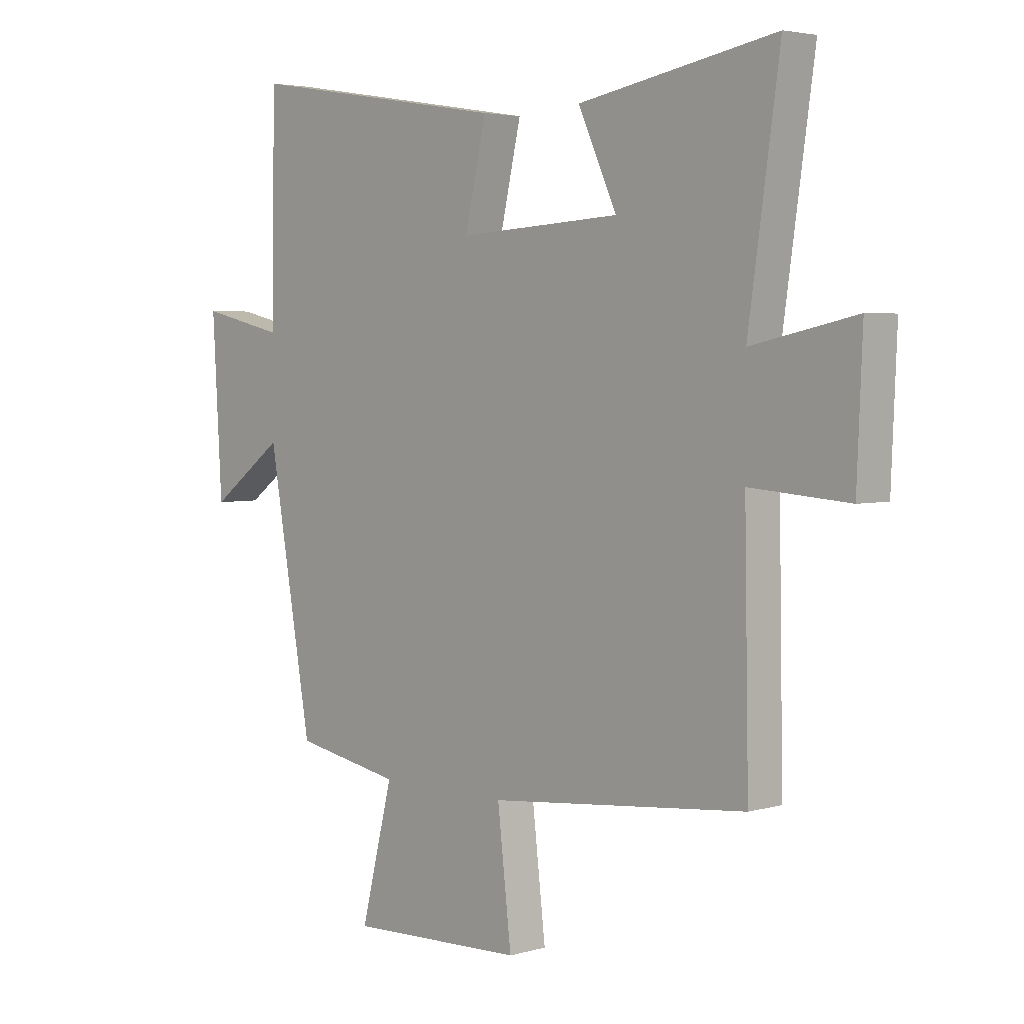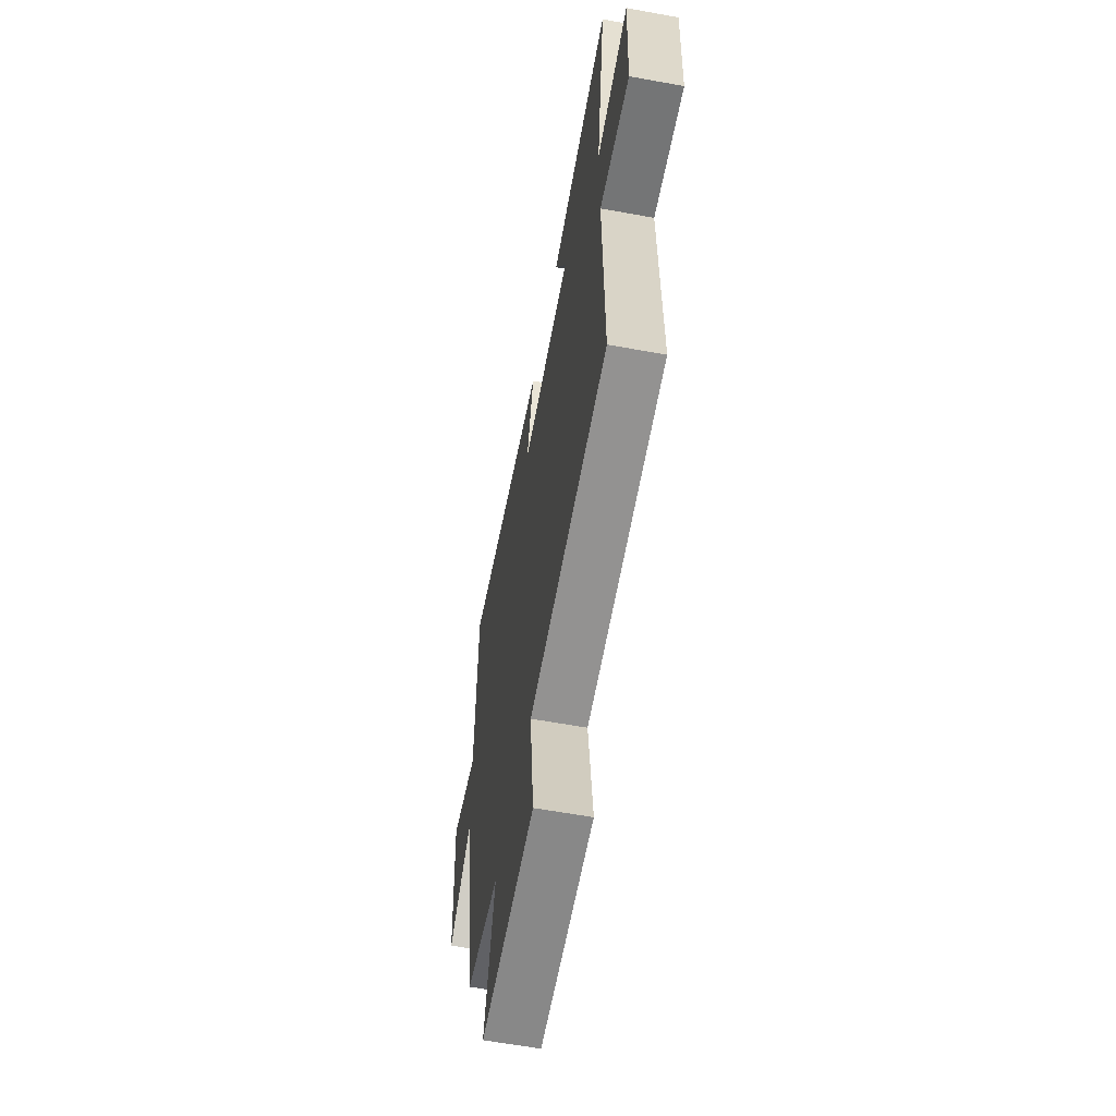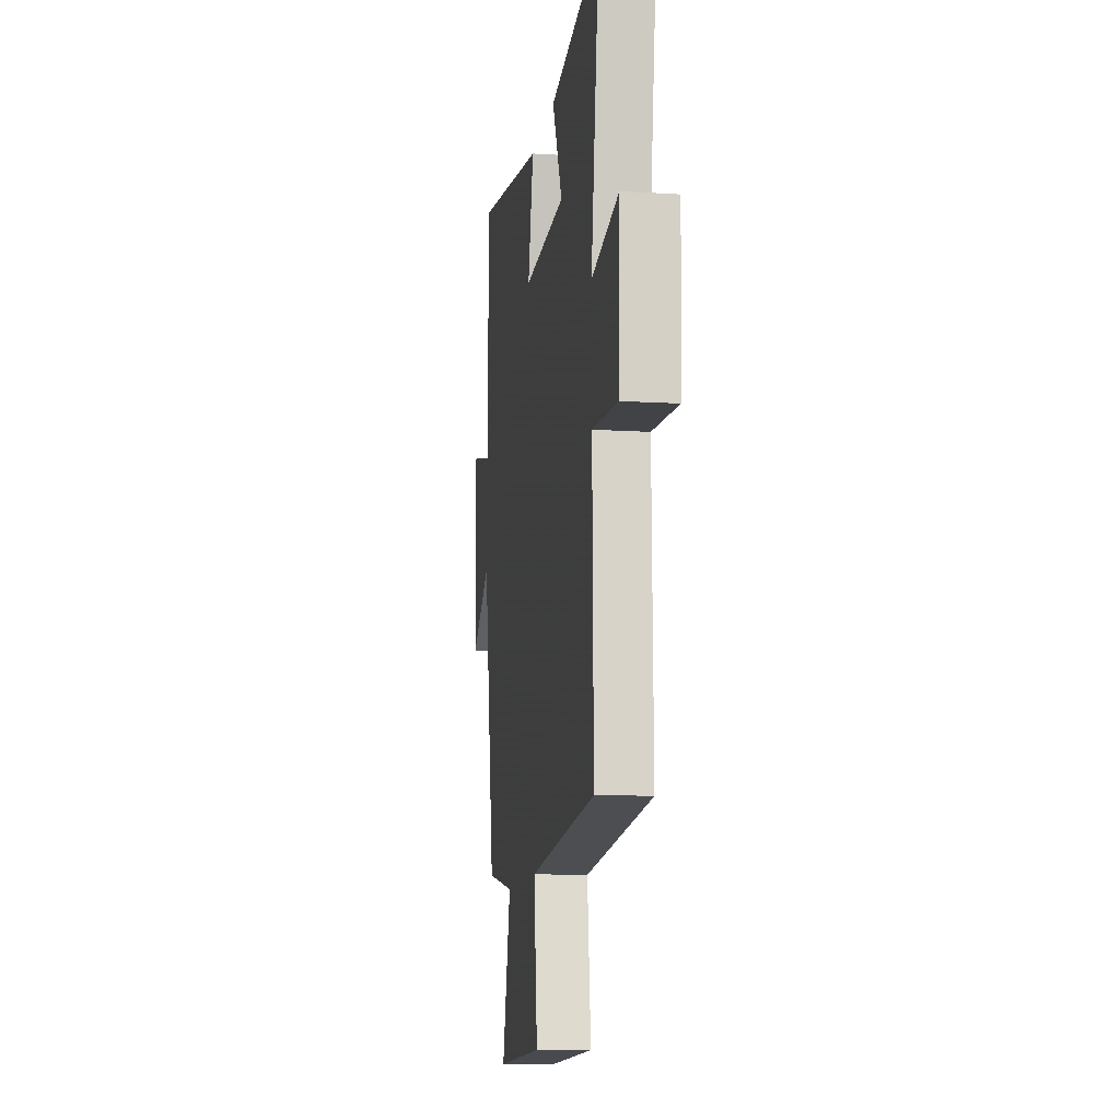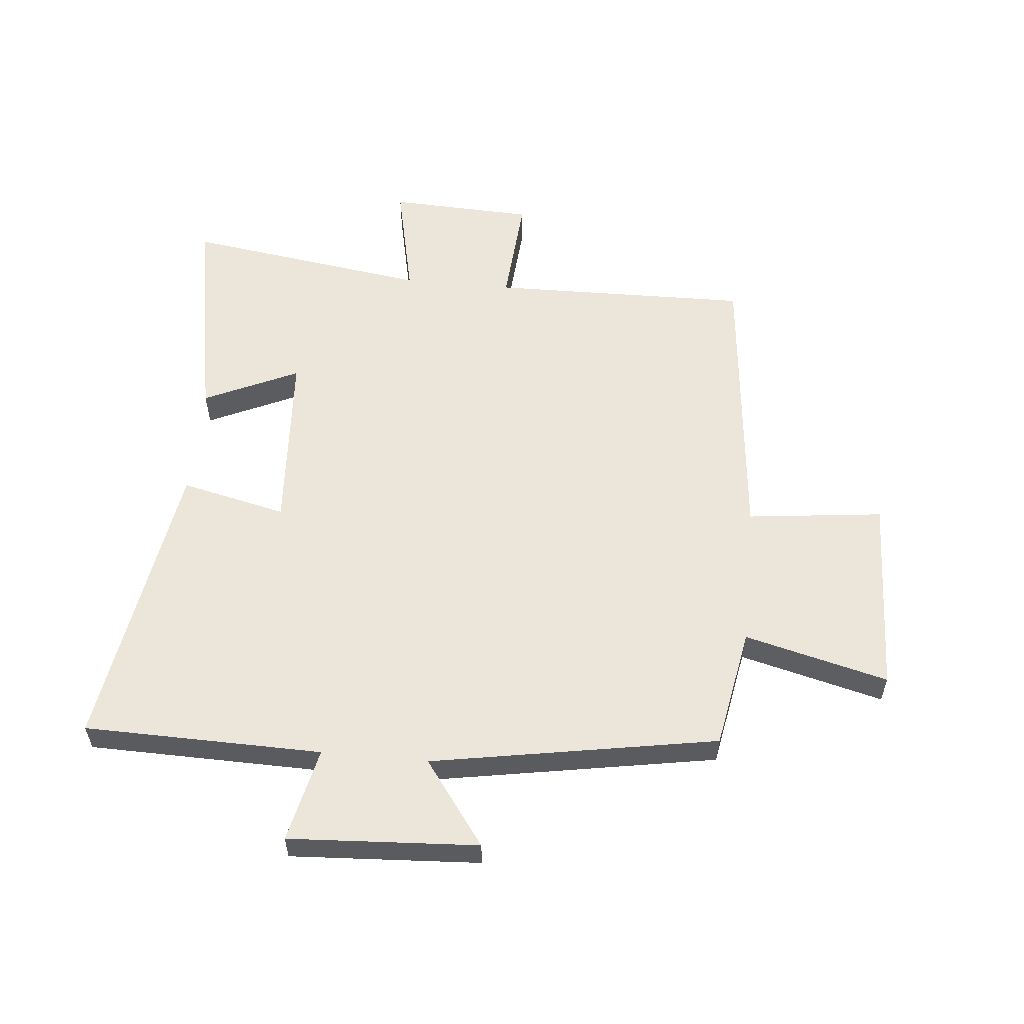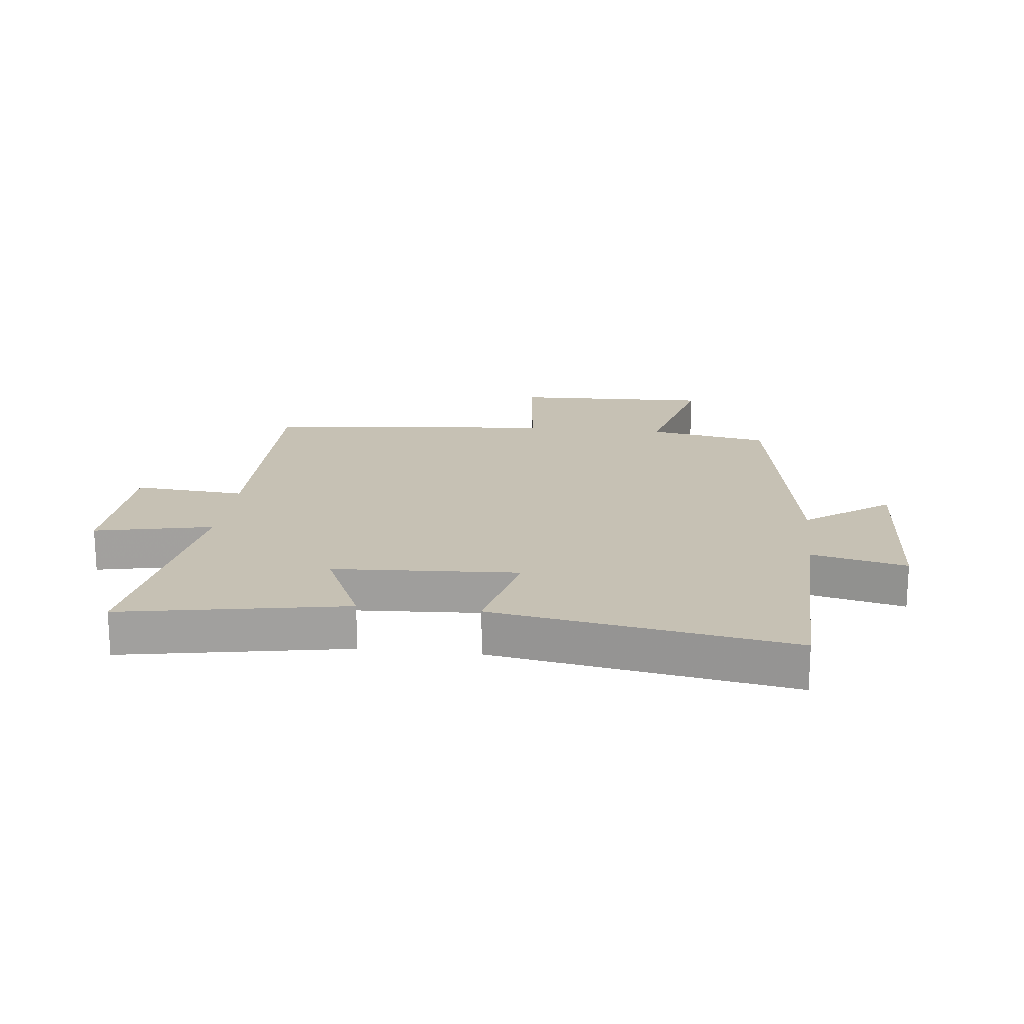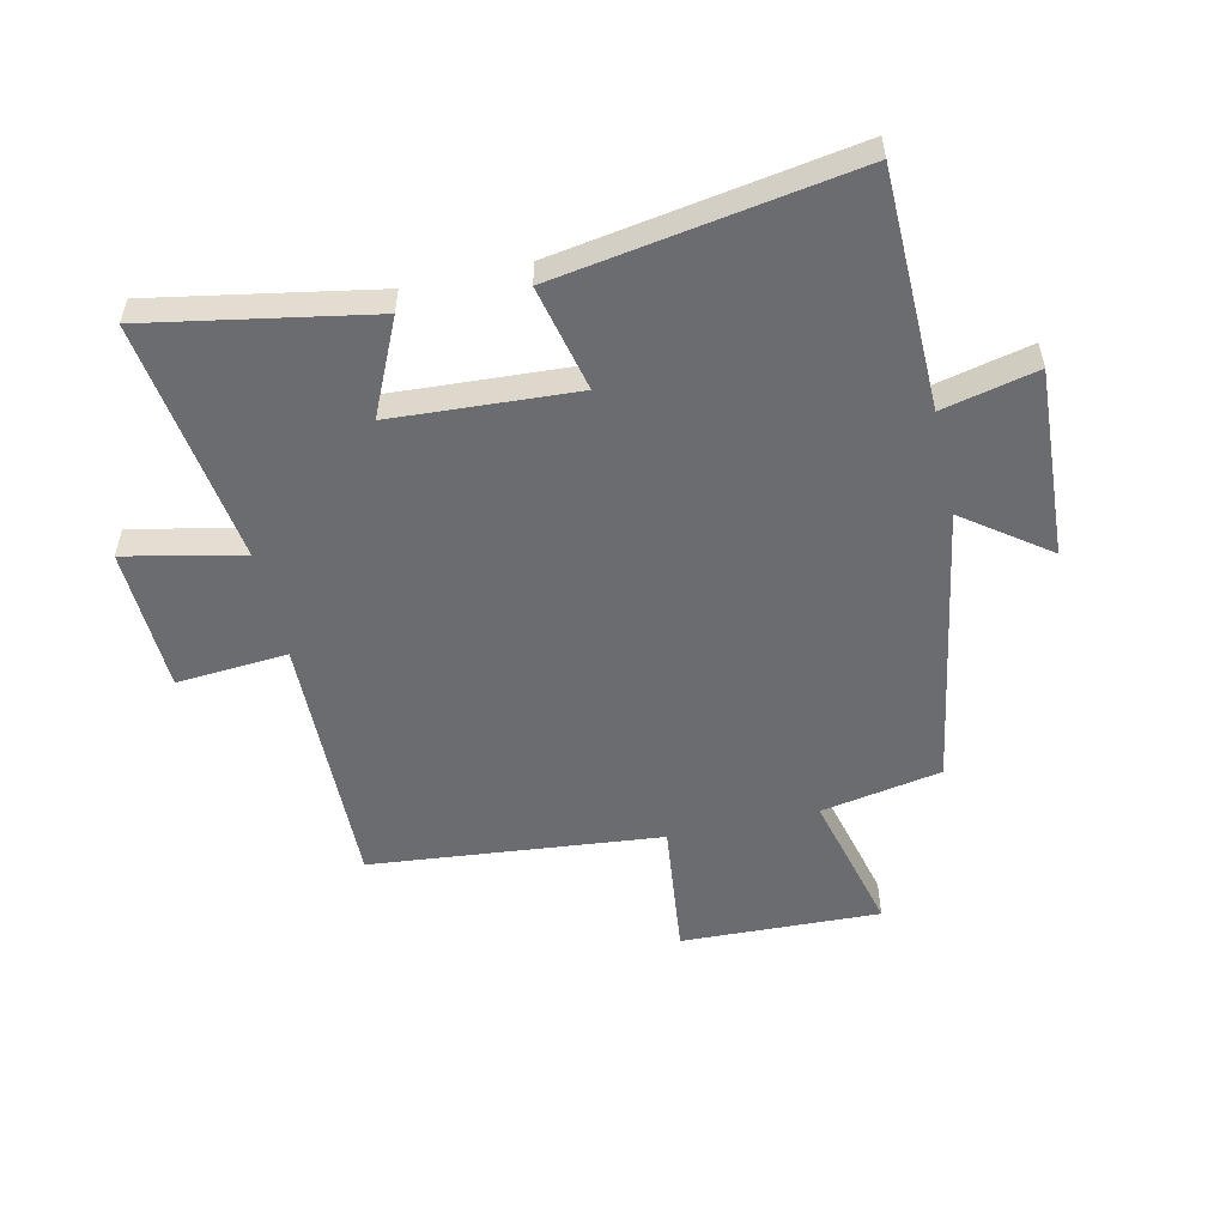
<metadata>
{"format":"obj","ext":"obj","renderer":"f3d","projection":"perspective","resolution":1024,"background":"white","views":[{"elev":3.7,"azim":-133.6,"up":"+Z"},{"elev":-60.7,"azim":-100.6,"up":"+Z"},{"elev":-11.6,"azim":-98.6,"up":"+Z"},{"elev":57.1,"azim":95.4,"up":"+Y"},{"elev":18.5,"azim":6.6,"up":"+Y"},{"elev":-53.7,"azim":12.7,"up":"+Y"}]}
</metadata>
<code>
v 0.493 0.07 0.58
v 0.5 0.07 0.186
v 0.657 0.07 0.222
v 0.639 0.07 -0.092
v 0.5 0.07 0.01
v 0.418 0.07 -0.463
v 0.218 0.07 -0.5
v 0.278 0.07 -0.738
v -0.052 0.07 -0.726
v -0.026 0.07 -0.5
v -0.508 0.07 -0.452
v -0.5 0.07 -0.022
v -0.684 0.07 -0.036
v -0.694 0.07 0.204
v -0.5 0.07 0.162
v -0.558 0.07 0.567
v -0.19 0.07 0.5
v -0.262 0.07 0.343
v 0.042 0.07 0.325
v 0.002 0.07 0.5
v 0.493 0 0.58
v 0.5 0 0.186
v 0.657 0 0.222
v 0.639 0 -0.092
v 0.5 0 0.01
v 0.418 0 -0.463
v 0.218 0 -0.5
v 0.278 0 -0.738
v -0.052 0 -0.726
v -0.026 0 -0.5
v -0.508 0 -0.452
v -0.5 0 -0.022
v -0.684 0 -0.036
v -0.694 0 0.204
v -0.5 0 0.162
v -0.558 0 0.567
v -0.19 0 0.5
v -0.262 0 0.343
v 0.042 0 0.325
v 0.002 0 0.5
f 19 20 1 2
f 18 19 2
f 15 16 17 18
f 15 18 2
f 12 13 14 15
f 12 15 2
f 10 11 12 2
f 7 8 9 10
f 7 10 2
f 6 7 2
f 5 6 2
f 2 3 4 5
f 22 21 40 39
f 22 39 38
f 38 37 36 35
f 22 38 35
f 35 34 33 32
f 22 35 32
f 22 32 31 30
f 30 29 28 27
f 22 30 27
f 22 27 26
f 22 26 25
f 25 24 23 22
f 1 21 22 2
f 2 22 23 3
f 3 23 24 4
f 4 24 25 5
f 5 25 26 6
f 6 26 27 7
f 7 27 28 8
f 8 28 29 9
f 9 29 30 10
f 10 30 31 11
f 11 31 32 12
f 12 32 33 13
f 13 33 34 14
f 14 34 35 15
f 15 35 36 16
f 16 36 37 17
f 17 37 38 18
f 18 38 39 19
f 19 39 40 20
f 20 40 21 1

</code>
